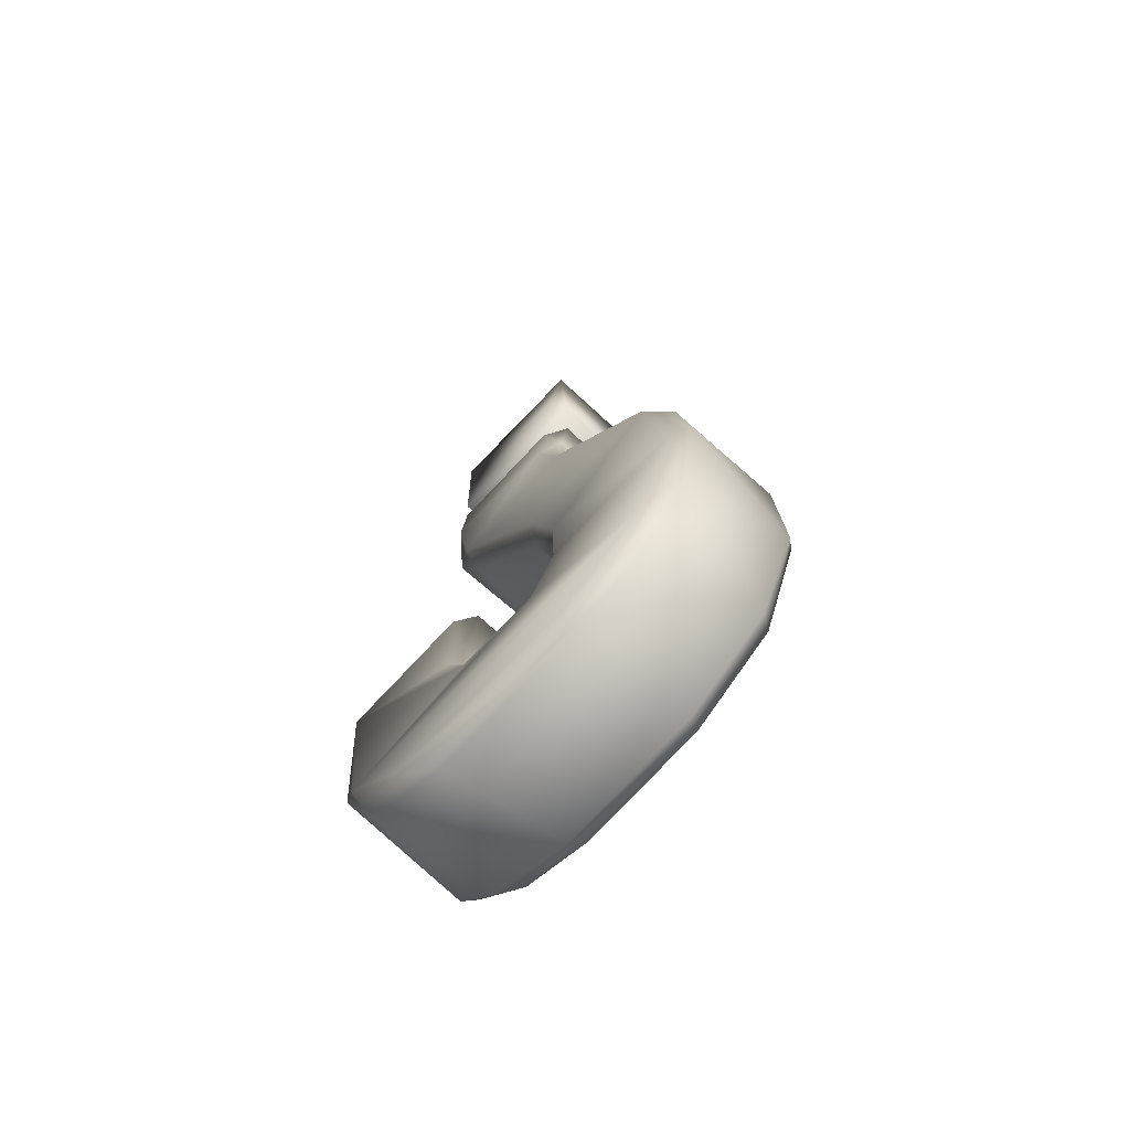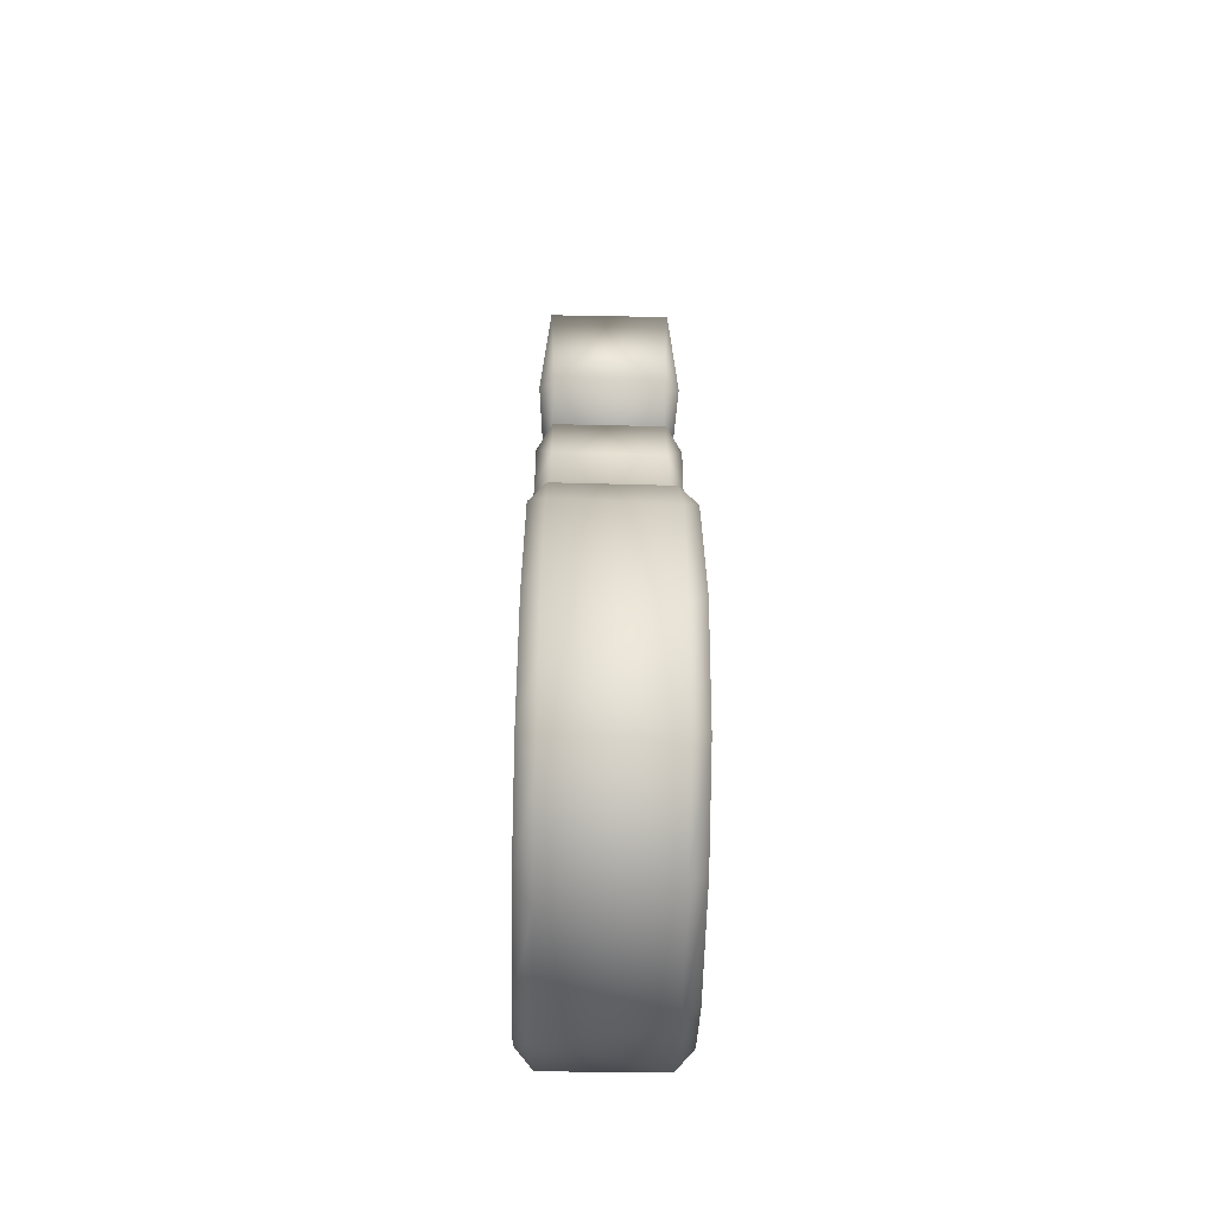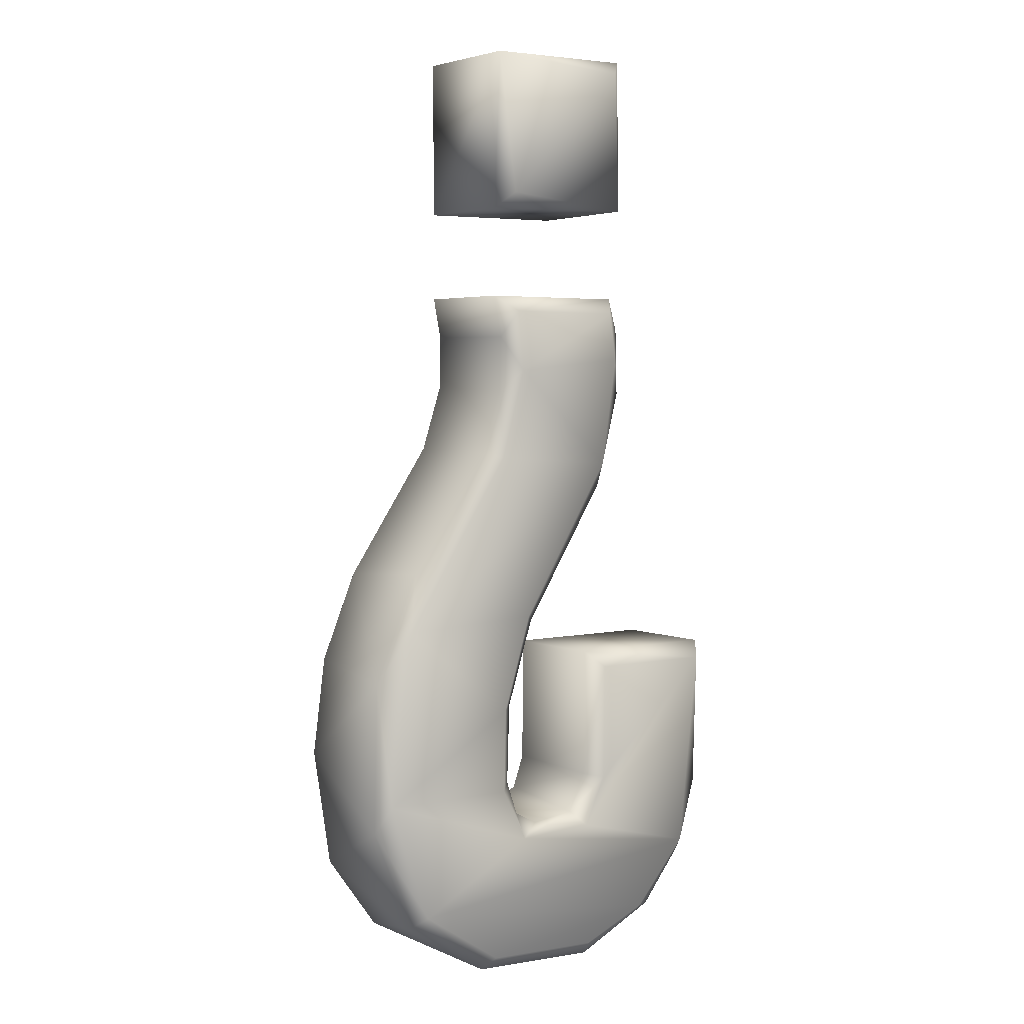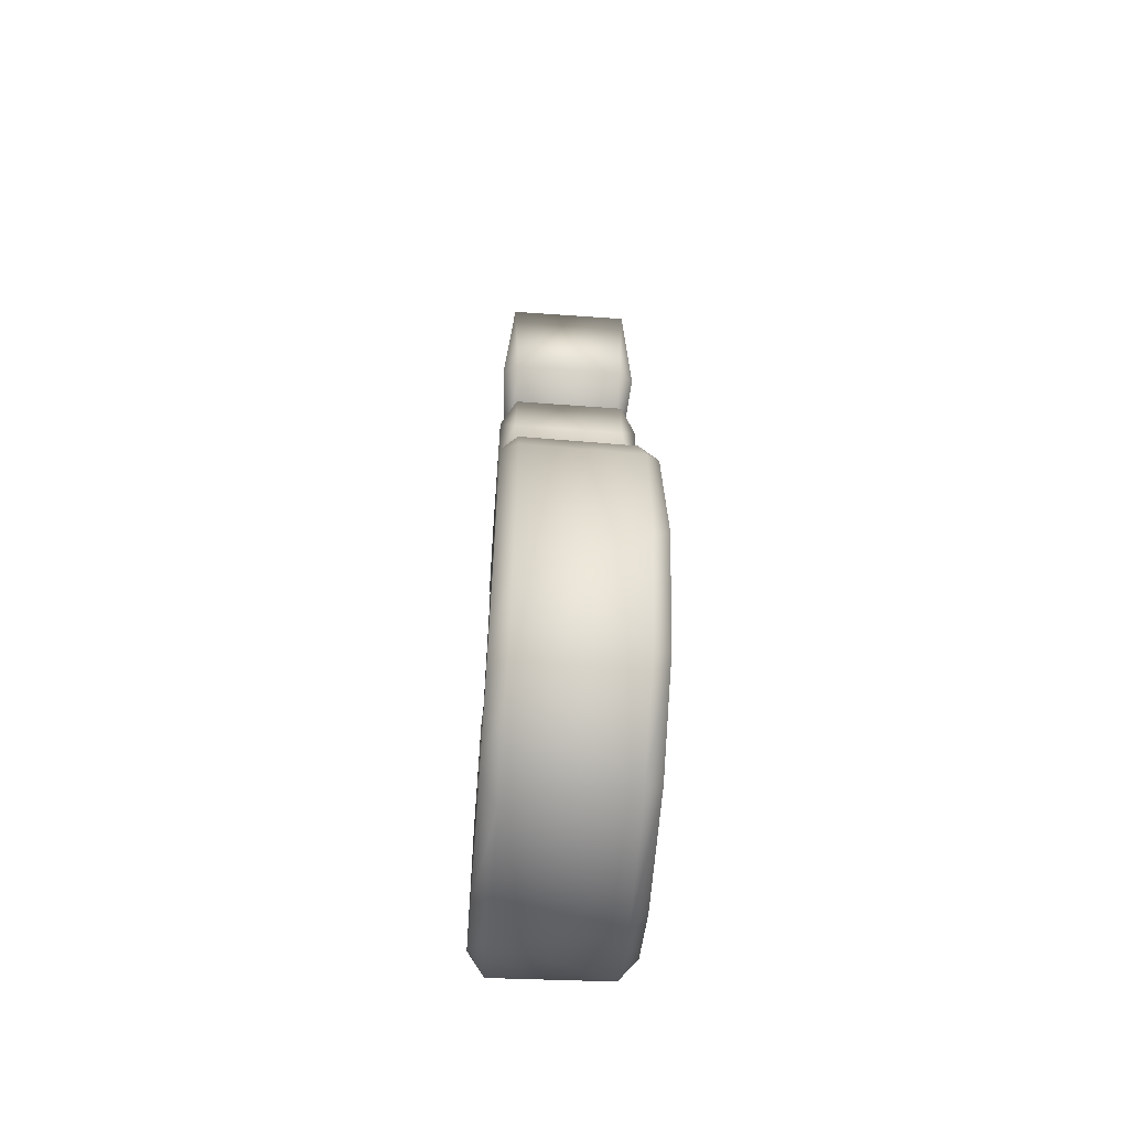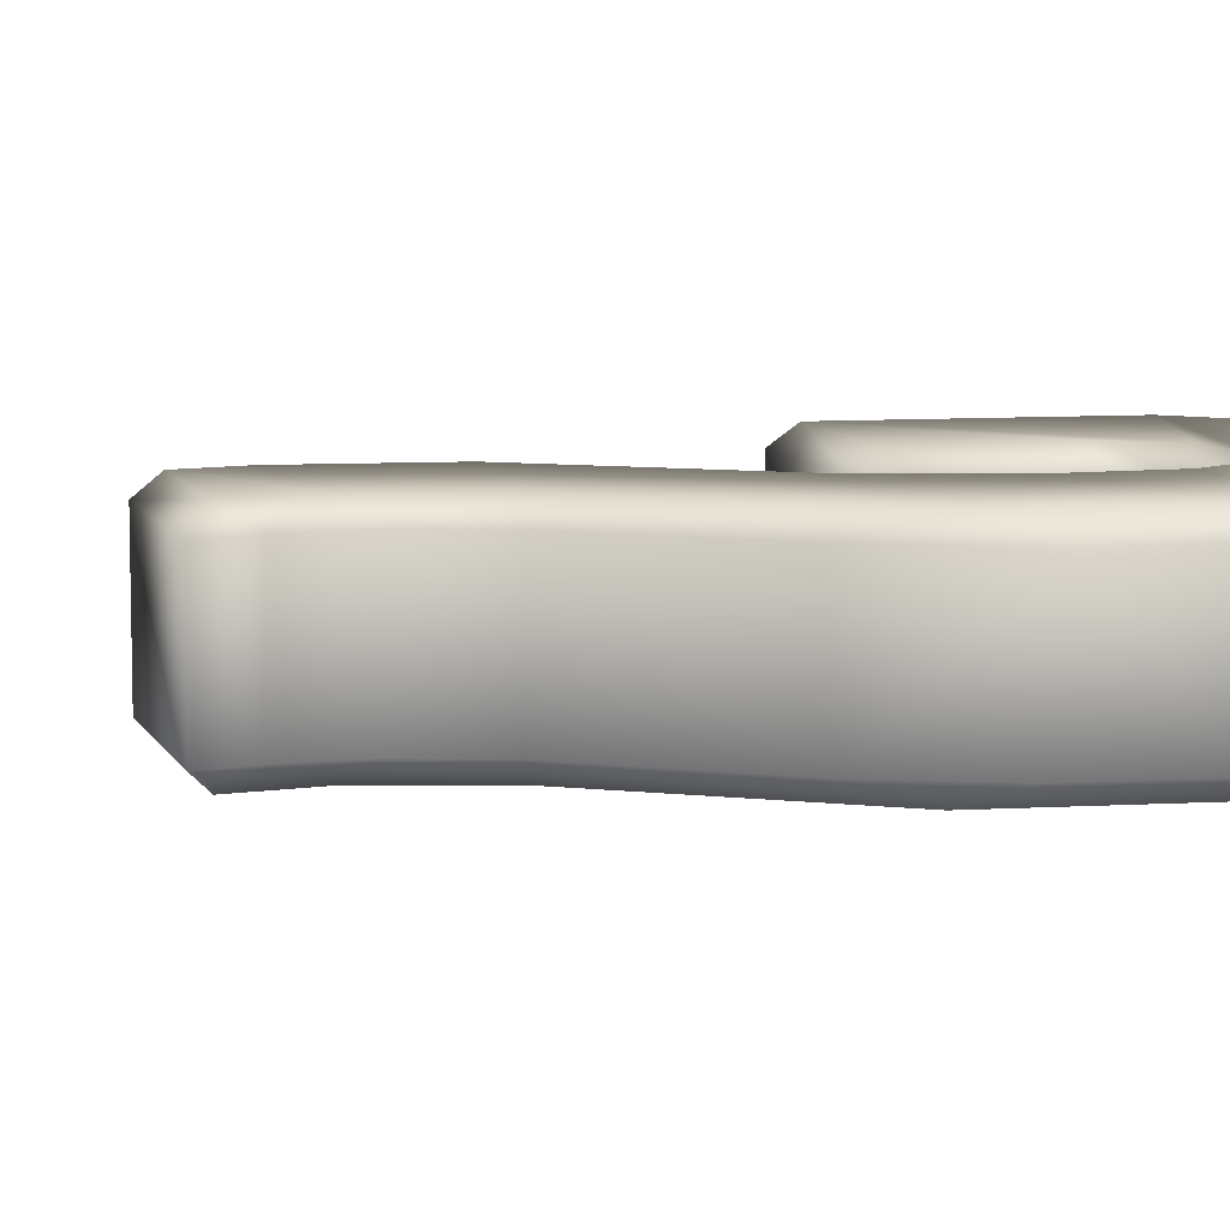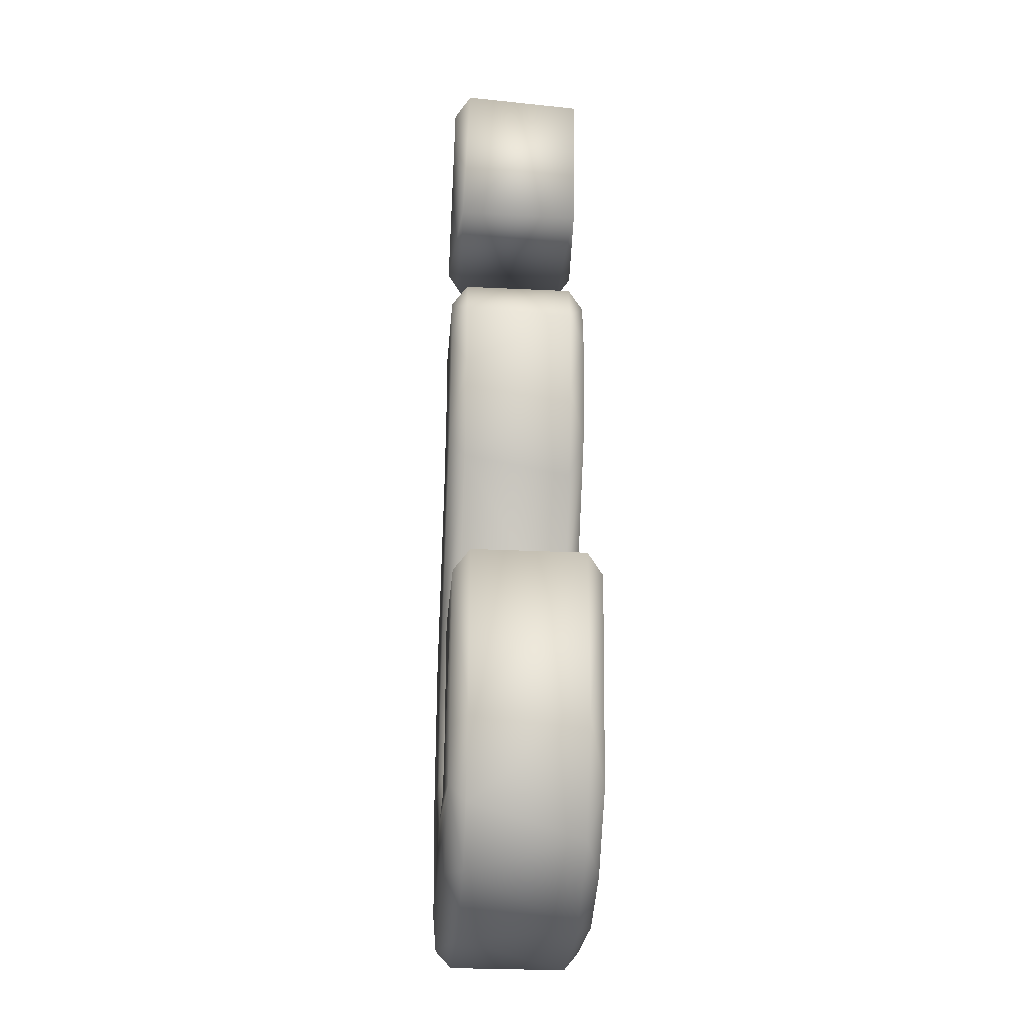
<metadata>
{"format":"obj","ext":"obj","renderer":"f3d","projection":"perspective","resolution":1024,"background":"white","views":[{"elev":-73.3,"azim":47.0,"up":"+Z"},{"elev":-56.6,"azim":88.6,"up":"+Z"},{"elev":3.8,"azim":143.7,"up":"+Z"},{"elev":-60.1,"azim":85.6,"up":"+Z"},{"elev":8.8,"azim":73.7,"up":"+Y"},{"elev":-26.9,"azim":-94.3,"up":"+Z"}]}
</metadata>
<code>
o Text_Mesh
v -0.06201 0.054 0.08739
v 0.04951 0.054 -0.253
v -0.03353 0.05392 -0.2909
v -0.1518 0.05406 -0.1631
v -0.1345 0.05402 -0.3168
v -0.09014 0.054 -0.3667
v 0.154 0.05401 -0.2525
v 0.1361 0.05402 -0.1206
v 0.04982 0.054 0.01047
v 0.03519 0.054 0.1245
v -0.0696 -0.04894 0.3232
v -0.04926 -0.05401 0.004073
v 0.02558 -0.054 -0.1157
v 0.04827 -0.054 -0.1891
v 0.04951 -0.054 -0.253
v 0.02911 -0.05387 -0.2934
v -0.03353 -0.05392 -0.2909
v -0.05219 -0.054 -0.1625
v -0.1345 -0.05402 -0.3168
v -0.09014 -0.054 -0.3667
v -0.03579 -0.05401 -0.389
v 0.1218 -0.05402 -0.3428
v 0.154 -0.05401 -0.2525
v 0.04982 -0.054 0.01047
v 0.03519 -0.054 0.1245
v -0.05649 -0.05401 0.1242
v -0.06201 -0.054 0.08739
v 0.03769 -0.04198 -0.2504
v 0.02387 -0.04168 -0.281
v -0.03036 -0.04186 -0.2754
v -0.05126 -0.054 -0.2536
v -0.04019 -0.042 -0.1505
v -0.1518 -0.05406 -0.1637
v -0.1611 -0.042 -0.1505
v -0.1586 -0.04221 -0.2744
v -0.05948 -0.04208 -0.396
v 0.05752 -0.05401 -0.385
v 0.1108 -0.0418 -0.3697
v 0.1521 -0.04208 -0.3128
v 0.1361 -0.05402 -0.1206
v 0.03074 -0.054 0.07861
v 0.04415 -0.042 0.1054
v -0.07275 -0.04204 0.1072
v -0.07018 -0.0419 0.03657
v -0.053 0.04188 -0.01537
v -0.04588 -0.04201 -0.027
v 0.01837 -0.04189 -0.1273
v 0.0369 -0.04207 -0.1973
v 0.03787 0.042 -0.2489
v 0.0285 0.04186 -0.2754
v -0.01205 -0.04206 -0.2851
v -0.0396 -0.042 -0.2497
v -0.03944 0.04199 -0.251
v -0.1611 0.042 -0.1505
v -0.1261 -0.04175 -0.3518
v -0.1385 0.04202 -0.3306
v 0.04412 -0.04236 -0.4007
v 0.0632 0.04208 -0.396
v 0.1626 0.04202 -0.2736
v 0.1657 -0.04217 -0.2232
v 0.156 -0.0419 -0.1495
v 0.1284 -0.04202 -0.08318
v 0.1247 0.042 -0.07755
v 0.06099 -0.04202 0.01519
v 0.06192 0.04199 0.01358
v 0.04493 -0.04193 0.0648
v 0.04516 0.04193 0.06327
v 0.05031 -0.042 0.1366
v 0.05031 0.042 0.1366
v -0.0647 -0.042 0.1366
v -0.0647 0.042 0.1366
v -0.07194 0.042 0.1114
v -0.05649 0.05401 0.1242
v -0.07324 0.0421 0.05949
v -0.04926 0.05401 0.004073
v 0.02558 0.054 -0.1157
v 0.01456 0.04199 -0.1213
v 0.03581 0.042 -0.1871
v 0.04827 0.054 -0.1891
v 0.02911 0.05387 -0.2934
v 0.01019 0.04206 -0.2851
v -0.02573 0.04168 -0.281
v -0.05126 0.054 -0.2536
v -0.04019 0.042 -0.1505
v -0.05219 0.054 -0.1625
v -0.1591 0.04223 -0.2711
v -0.1071 0.0418 -0.3697
v -0.0404 0.04236 -0.4007
v -0.03579 0.05401 -0.389
v 0.05752 0.05401 -0.385
v 0.1298 0.04175 -0.3518
v 0.1218 0.05402 -0.3428
v 0.16 0.04202 -0.1599
v 0.03074 0.054 0.07861
v 0.04407 0.042 0.1047
v 0.04728 -0.04688 0.3253
v -0.06965 -0.04688 0.2067
v 0.03821 -0.054 0.2166
v 0.05021 -0.042 0.2046
v 0.04812 0.04688 0.3244
v -0.07258 0.042 0.3274
v -0.06058 0.054 0.3154
v -0.07049 0.04688 0.2075
v 0.05021 0.042 0.2046
v 0.03821 0.054 0.2166
f 6 90 89
f 6 92 90
f 5 92 6
f 5 80 92
f 80 7 92
f 5 3 80
f 4 3 5
f 4 83 3
f 2 7 80
f 4 85 83
f 79 7 2
f 79 8 7
f 76 8 79
f 75 8 76
f 75 9 8
f 75 94 9
f 1 94 75
f 73 94 1
f 73 10 94
f 102 105 103
f 102 100 105
f 37 20 21
f 22 20 37
f 22 19 20
f 16 19 22
f 23 16 22
f 17 19 16
f 17 33 19
f 31 33 17
f 23 15 16
f 18 33 31
f 23 14 15
f 40 14 23
f 40 13 14
f 40 12 13
f 24 12 40
f 41 12 24
f 41 27 12
f 41 26 27
f 25 26 41
f 98 11 97
f 96 11 98
f 44 12 27
f 46 12 44
f 30 17 51
f 35 33 34
f 35 19 33
f 55 20 19
f 36 20 55
f 57 21 36
f 57 37 21
f 38 22 37
f 39 22 38
f 60 23 39
f 62 40 61
f 43 26 70
f 74 43 72
f 45 44 74
f 77 47 45
f 78 47 77
f 81 29 50
f 82 51 81
f 87 55 56
f 88 36 87
f 58 57 88
f 91 38 58
f 59 39 91
f 93 60 59
f 63 62 93
f 1 74 72
f 75 74 1
f 76 77 45
f 4 86 54
f 5 86 4
f 6 87 5
f 7 93 59
f 8 93 7
f 8 63 93
f 73 72 71
f 96 98 99
f 103 101 102
f 100 104 105
f 43 27 26
f 43 44 27
f 14 48 28 15
f 47 14 13
f 47 48 14
f 15 28 29 16
f 31 17 30 52
f 29 51 16
f 51 17 16
f 18 31 52 32
f 18 32 34 33
f 40 23 60 61
f 35 55 19
f 36 21 20
f 57 38 37
f 39 23 22
f 40 62 64 24
f 24 64 66 41
f 25 68 70 26
f 66 42 41
f 42 25 41
f 42 68 25
f 48 78 49 28
f 74 44 43
f 45 46 44
f 45 47 46
f 78 48 47
f 28 49 50 29
f 30 82 53 52
f 81 51 29
f 82 30 51
f 52 53 84 32
f 32 84 54 34
f 34 54 86 35
f 35 86 56 55
f 62 63 65 64
f 87 36 55
f 88 57 36
f 58 38 57
f 91 39 38
f 59 60 39
f 93 61 60
f 93 62 61
f 64 65 67 66
f 66 67 95 42
f 42 95 69 68
f 68 69 71 70
f 70 71 72 43
f 78 77 76 79
f 73 1 72
f 75 45 74
f 75 76 45
f 49 78 79 2
f 50 49 2 80
f 82 81 80 3
f 80 81 50
f 82 3 83 53
f 53 83 85 84
f 84 85 4 54
f 88 87 6 89
f 5 56 86
f 5 87 56
f 88 89 90 58
f 58 90 92 91
f 59 91 92 7
f 65 63 8 9
f 67 65 9 94
f 71 69 10 73
f 94 95 67
f 94 10 95
f 10 69 95
f 96 100 101 11
f 12 46 47 13
f 97 99 98
f 11 101 103 97
f 97 103 104 99
f 99 104 100 96
f 100 102 101
f 105 104 103

</code>
